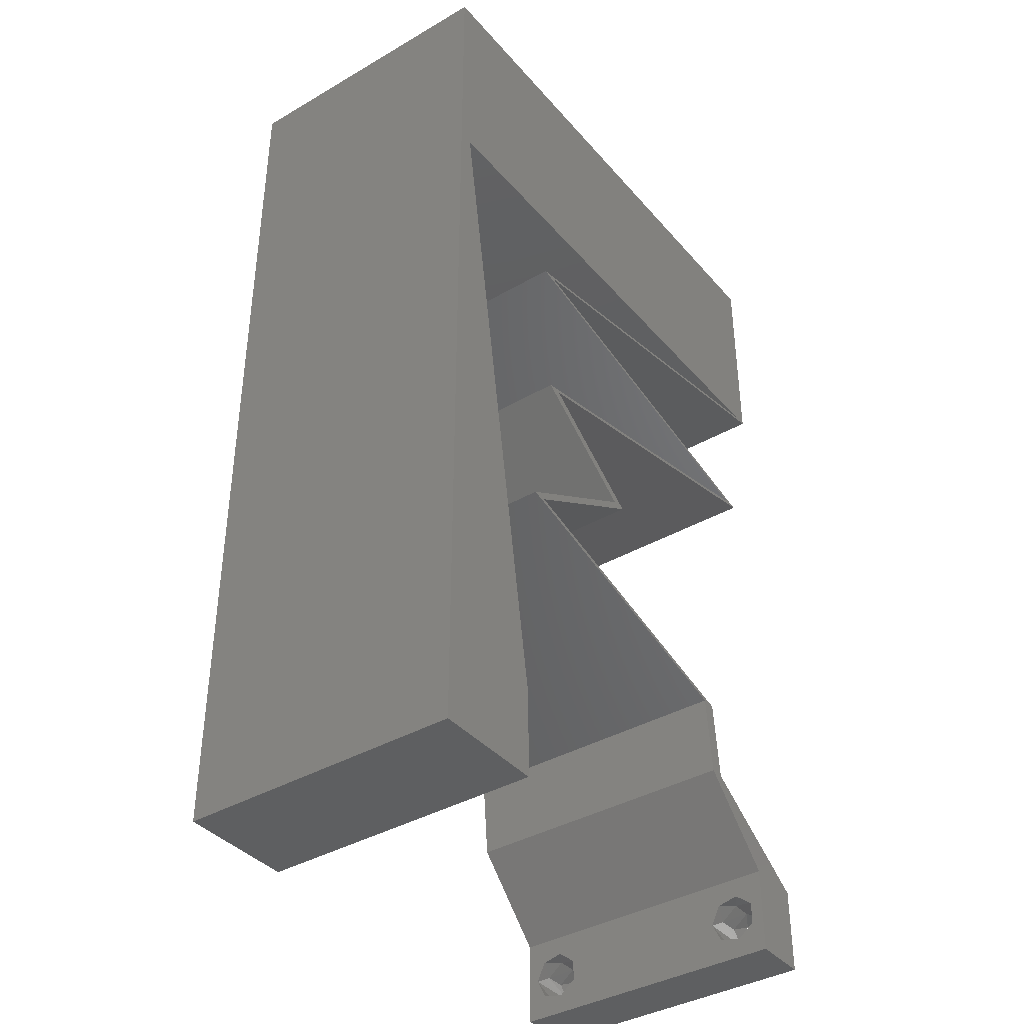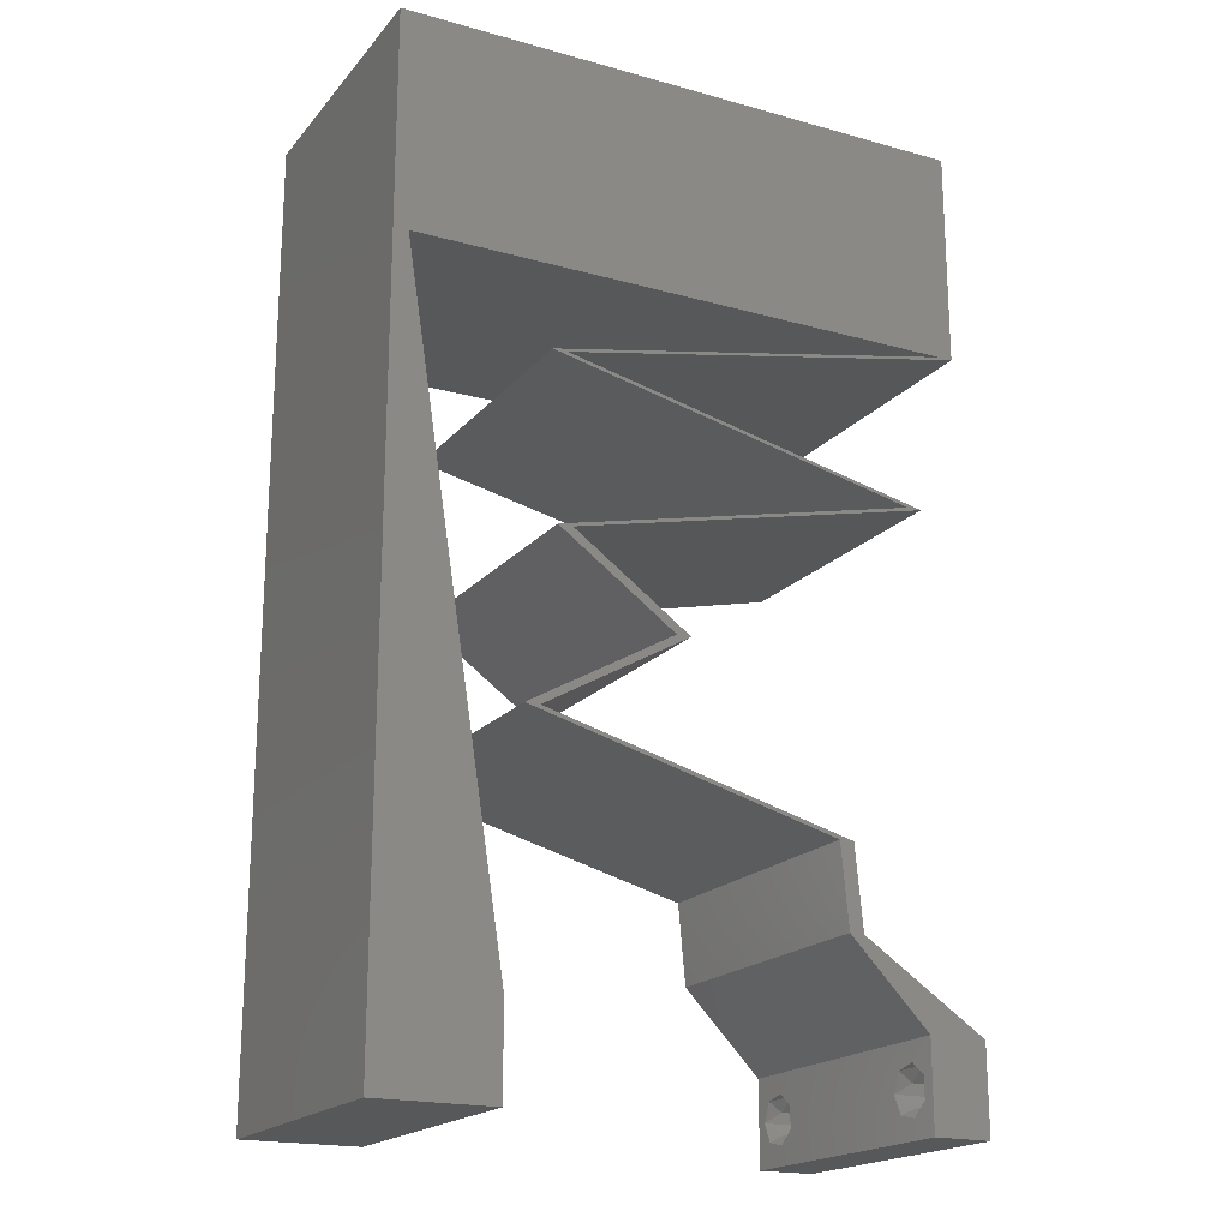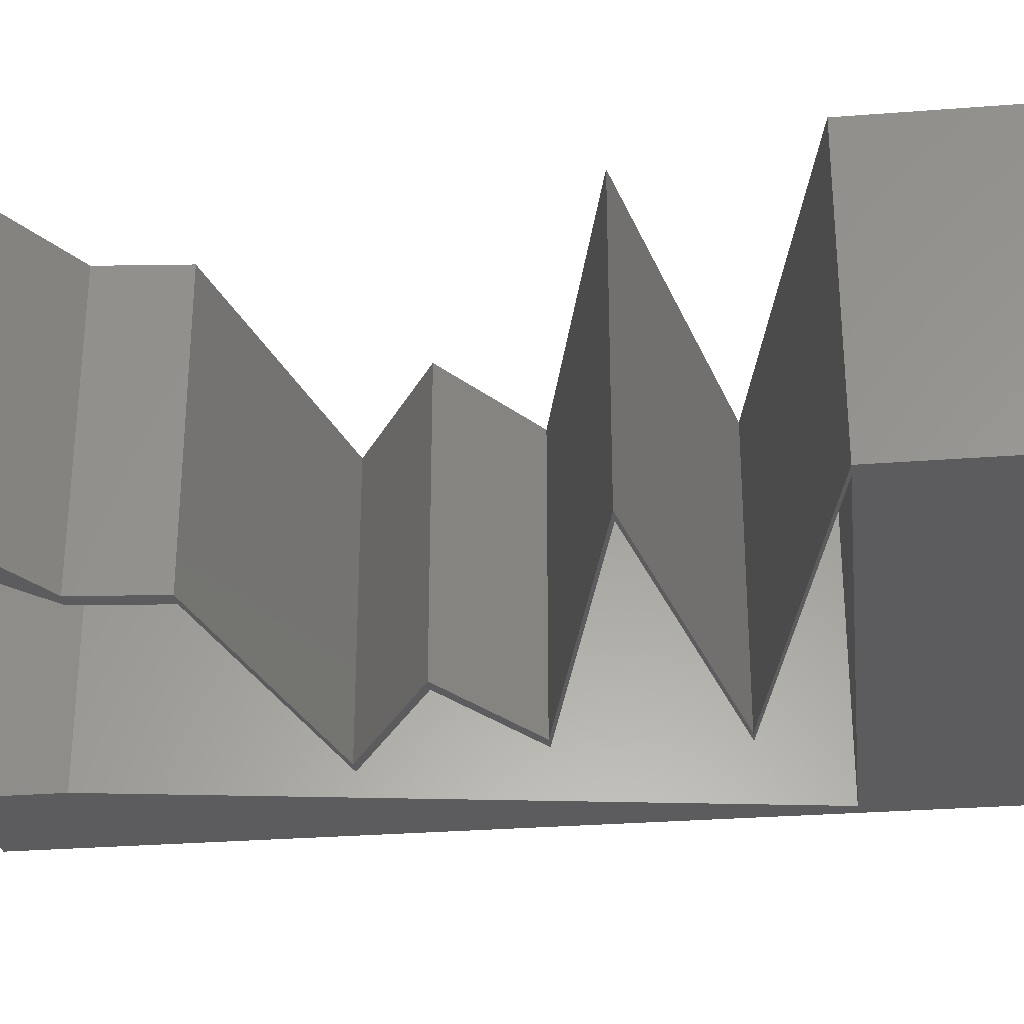
<metadata>
{"format":"stl","ext":"stl","renderer":"f3d","projection":"perspective","resolution":1024,"background":"white","views":[{"elev":-38.8,"azim":-53.9,"up":"+Y"},{"elev":-19.2,"azim":-27.6,"up":"+Y"},{"elev":-29.7,"azim":96.5,"up":"+Z"}]}
</metadata>
<code>
# stl→obj: 308 verts, 620 faces
v 0.04 -0.002262 0.003932
v 0.04 0 0.01
v 0.04 -0.006 0.01
v 0.04 -0.003 0.0159
v 0.04 -0.001671 0.00134
v 0.04 0 0
v 0.04 -0.001343 0.002778
v 0.04 -0.004657 0.002778
v 0.04 -0.006 0
v 0.04 -0.004329 0.00134
v 0.04 -0.003 0.0007
v 0.04 -0.004657 0.01798
v 0.04 -0.003738 0.01913
v 0.04 -0.006 0.02
v 0.04 -0.002262 0.01913
v 0.04 -0.001343 0.01798
v 0.04 0 0.02
v 0.04 -0.001671 0.01654
v 0.04 -0.004329 0.01654
v 0.04 -0.003738 0.003932
v 0.036 -0.002262 0.003932
v 0.036 -0.006 0.01
v 0.036 0 0.01
v 0.036 -0.003 0.0159
v 0.036 -0.001343 0.002778
v 0.036 0 0
v 0.036 -0.001671 0.00134
v 0.036 -0.004329 0.00134
v 0.036 -0.006 0
v 0.036 -0.004657 0.002778
v 0.036 -0.003 0.0007
v 0.036 -0.003738 0.01913
v 0.036 -0.004657 0.01798
v 0.036 -0.006 0.02
v 0.036 0 0.02
v 0.036 -0.001343 0.01798
v 0.036 -0.002262 0.01913
v 0.036 -0.004329 0.01654
v 0.036 -0.001671 0.01654
v 0.036 -0.003738 0.003932
v 0 -0.006 0.02
v 0.008 -0.006 0.02
v 0.004 -0.002576 0.02
v 0.004 0.005139 0.02
v 0 0 0.02
v 0.008 0 0.02
v 0.039 0.045 0.02
v 0.04 0.045 0.02
v 0.04 0.0525 0.02
v 0.001 0.045 0.02
v 0.0105 0.045 0.02
v 0.00575 0.04825 0.02
v 0.00625 0.01125 0.02
v 0 0.012 0.02
v 0.01393 0.05212 0.02
v 0.005 0.054 0.02
v 0.0295 0.045 0.02
v 0.03417 0.04966 0.02
v 0.02629 0.0526 0.02
v 0.03435 0.05532 0.02
v 0.04 0.06 0.02
v 0.03 0.06 0.02
v 0.03102 0.01125 0.02
v 0.03054 0.005625 0.02
v 0.03154 0.005625 0.02
v 0.01 0.06 0.02
v 0.03002 0.01125 0.02
v 0.02 0.045 0.02
v 0.02 0.06 0.02
v 0 0.06 0.02
v 0.038 -0.003 0.02
v 0 0.048 0.02
v 0.03052 0.04312 0.02
v 0.01157 0.03938 0.02
v 0.01057 0.03938 0.02
v 0.01905 0.0375 0.02
v 0.02005 0.04125 0.02
v 0.02105 0.04125 0.02
v 0.02005 0.0375 0.02
v 0.036 0.03375 0.02
v 0.037 0.03375 0.02
v 0.02852 0.03562 0.02
v 0.02867 0.03188 0.02
v 0.01895 0.0225 0.02
v 0.01995 0.0225 0.02
v 0.01202 0.02813 0.02
v 0.01102 0.02813 0.02
v 0.01934 0.03 0.02
v 0.02034 0.03 0.02
v 0.01 0.01688 0.02
v 0.009 0.01688 0.02
v 0.01951 0.01406 0.02
v 0.02051 0.01406 0.02
v 0.02752 0.03562 0.02
v 0.02767 0.03188 0.02
v 0.02952 0.04312 0.02
v 0 0.036 0.02
v 0.00275 0.03375 0.02
v 0.0045 0.0225 0.02
v 0 0.024 0.02
v 0 -0.006 0.01
v 0 -0.003 0.015
v 0 0 0.01
v 0 -0.006 0
v 0 -0.003 0.005
v 0 0 0
v 0.004 -0.006 0.015
v 0.008 -0.006 0.01
v 0.004 -0.006 0.005
v 0.008 -0.006 0
v 0 0.06 0
v 0 0.051 0.0086
v 0 0.06 0.01
v 0 0.009 0.0114
v 0 0.048 0
v 0 0.0415 0.009767
v 0 0.03 0.01
v 0 0.036 0
v 0 0.024 0
v 0 0.0185 0.01023
v 0 0.012 0
v 0 0.005337 0.005128
v 0 0.05466 0.01487
v 0.004 -0.002576 0
v 0.004 0.005139 0
v 0.008 0 0
v 0.04 0.0525 0
v 0.04 0.045 0
v 0.039 0.045 0
v 0.001 0.045 0
v 0.00575 0.04825 0
v 0.0105 0.045 0
v 0.00625 0.01125 0
v 0.01393 0.05212 0
v 0.005 0.054 0
v 0.0295 0.045 0
v 0.03417 0.04966 0
v 0.02629 0.0526 0
v 0.03435 0.05532 0
v 0.04 0.06 0
v 0.03 0.06 0
v 0.03154 0.005625 0
v 0.03054 0.005625 0
v 0.03102 0.01125 0
v 0.01 0.06 0
v 0.03002 0.01125 0
v 0.02 0.045 0
v 0.02 0.06 0
v 0.038 -0.003 0
v 0.03052 0.04312 0
v 0.01157 0.03938 0
v 0.01905 0.0375 0
v 0.01057 0.03938 0
v 0.02005 0.04125 0
v 0.02105 0.04125 0
v 0.02005 0.0375 0
v 0.036 0.03375 0
v 0.02852 0.03562 0
v 0.037 0.03375 0
v 0.02867 0.03188 0
v 0.01895 0.0225 0
v 0.01202 0.02813 0
v 0.01995 0.0225 0
v 0.01102 0.02813 0
v 0.01934 0.03 0
v 0.02034 0.03 0
v 0.01 0.01688 0
v 0.009 0.01688 0
v 0.01951 0.01406 0
v 0.02051 0.01406 0
v 0.02752 0.03562 0
v 0.02767 0.03188 0
v 0.02952 0.04312 0
v 0.00275 0.03375 0
v 0.0045 0.0225 0
v 0.008 0 0.01
v 0.008 -0.003 0.015
v 0.008 -0.003 0.005
v 0.015 0.06 0.01134
v 0.025 0.06 0.008977
v 0.006575 0.06 0.007337
v 0.03344 0.06 0.01273
v 0.04 0.06 0.01
v 0.03407 0.06 0.005945
v 0.005798 0.06 0.01422
v 0.04 0.05261 0.007675
v 0.04 0.045 0.01
v 0.04 0.05541 0.01462
v 0.04 0.05025 0.01466
v 0.02579 0.04219 0.01051
v 0.03297 0.04361 0.007493
v 0.0186 0.04077 0.007493
v 0.01157 0.03938 0.01
v 0.01772 0.04059 0.0136
v 0.03386 0.04378 0.0136
v 0.03066 0.03515 0.007219
v 0.037 0.03375 0.01
v 0.02441 0.03653 0.01279
v 0.01717 0.03814 0.01395
v 0.01824 0.0379 0.006963
v 0.03152 0.03496 0.014
v 0.02429 0.03656 0.005486
v 0.02451 0.03094 0.01251
v 0.0312 0.03245 0.01357
v 0.01202 0.02813 0.01
v 0.01781 0.02943 0.01357
v 0.03048 0.03228 0.006921
v 0.01853 0.02959 0.006921
v 0.02451 0.03094 0.005448
v 0.01599 0.02531 0.015
v 0.01995 0.0225 0.01
v 0.01599 0.02531 0.005
v 0.01498 0.01969 0.005676
v 0.01498 0.01969 0.01427
v 0.01 0.01688 0.01
v 0.03102 0.01125 0.01
v 0.02293 0.01341 0.01181
v 0.01713 0.01497 0.007369
v 0.01607 0.01525 0.0139
v 0.02577 0.01266 0.005
v 0.03154 0.005625 0.01
v 0.03128 0.008437 0.005
v 0.03128 0.008437 0.015
v 0.03577 0.002812 0.005
v 0.03577 0.002812 0.015
v 0.03327 0.002812 0.015
v 0.03054 0.005625 0.01
v 0.03327 0.002812 0.005
v 0.03028 0.008438 0.005
v 0.03028 0.008438 0.015
v 0.03002 0.01125 0.01
v 0.009 0.01688 0.01
v 0.01709 0.01471 0.01181
v 0.0229 0.01316 0.007369
v 0.02396 0.01287 0.0139
v 0.01426 0.01547 0.005
v 0.01398 0.01969 0.005676
v 0.01398 0.01969 0.01427
v 0.01895 0.0225 0.01
v 0.01499 0.02531 0.015
v 0.01102 0.02813 0.01
v 0.01499 0.02531 0.005
v 0.02351 0.03094 0.01251
v 0.01681 0.02943 0.01357
v 0.036 0.03375 0.01
v 0.0302 0.03245 0.01357
v 0.01753 0.02959 0.006921
v 0.02948 0.03228 0.006921
v 0.02351 0.03094 0.005448
v 0.01691 0.03797 0.01278
v 0.01057 0.03938 0.01
v 0.02316 0.03659 0.00721
v 0.0304 0.03499 0.006049
v 0.02933 0.03522 0.01304
v 0.01605 0.03816 0.005998
v 0.02329 0.03656 0.01451
v 0.02479 0.04219 0.01051
v 0.0176 0.04077 0.007493
v 0.03197 0.04361 0.007493
v 0.039 0.045 0.01
v 0.03286 0.04378 0.0136
v 0.01672 0.04059 0.0136
v 0.01557 0.045 0.01227
v 0.0246 0.045 0.008002
v 0.01544 0.045 0.005124
v 0.02475 0.045 0.01507
v 0.001 0.045 0.01
v 0.007232 0.045 0.01347
v 0.03261 0.045 0.006696
v 0.03276 0.045 0.0138
v 0.007406 0.045 0.006294
v 0.006685 0.008452 0.008258
v 0.002315 0.03655 0.01174
v 0.003698 0.02765 0.01031
v 0.005314 0.01727 0.009762
v 0.001841 0.03959 0.005
v 0.007159 0.005408 0.015
v 0.0375 -0.003738 0.01607
v 0.03727 -0.002262 0.01607
v 0.03874 -0.002242 0.01608
v 0.03888 -0.003738 0.01607
v 0.03873 -0.001343 0.01722
v 0.03725 -0.001343 0.01722
v 0.03727 -0.003 0.0193
v 0.03875 -0.003 0.0193
v 0.03802 -0.004336 0.01865
v 0.03802 -0.001678 0.01867
v 0.03915 -0.004329 0.01866
v 0.03873 -0.004657 0.01722
v 0.03725 -0.004657 0.01722
v 0.03687 -0.001668 0.01866
v 0.03916 -0.001671 0.01866
v 0.03686 -0.004326 0.01866
v 0.03873 -0.003738 0.0008684
v 0.03727 -0.002262 0.0008684
v 0.03726 -0.003758 0.0008785
v 0.03874 -0.002242 0.0008785
v 0.03873 -0.001343 0.002022
v 0.03727 -0.001671 0.00346
v 0.03725 -0.001343 0.002022
v 0.03873 -0.003 0.0041
v 0.03725 -0.003 0.0041
v 0.03875 -0.001671 0.00346
v 0.03727 -0.004657 0.002022
v 0.03875 -0.004657 0.002022
v 0.03798 -0.004322 0.003468
v 0.03913 -0.004332 0.003456
v 0.03684 -0.004329 0.00346
f 1 2 3
f 2 4 3
f 5 6 7
f 8 9 10
f 10 9 11
f 11 6 5
f 12 13 14
f 15 16 17
f 14 15 17
f 13 15 14
f 9 6 11
f 17 18 2
f 16 18 17
f 3 19 14
f 19 12 14
f 6 2 7
f 3 9 8
f 2 18 4
f 4 19 3
f 7 2 1
f 20 3 8
f 1 3 20
f 21 22 23
f 22 24 23
f 25 26 27
f 28 29 30
f 28 31 29
f 27 26 31
f 32 33 34
f 35 36 37
f 37 34 35
f 34 33 38
f 32 34 37
f 26 29 31
f 34 38 22
f 39 35 23
f 39 36 35
f 29 22 30
f 23 26 25
f 22 38 24
f 23 24 39
f 30 22 40
f 40 22 21
f 21 23 25
f 41 42 43
f 44 45 43
f 46 44 43
f 47 48 49
f 50 51 52
f 53 54 44
f 55 56 52
f 57 47 58
f 59 58 60
f 61 62 60
f 63 64 65
f 55 66 56
f 47 49 58
f 62 59 60
f 67 64 63
f 51 55 52
f 59 57 58
f 68 57 59
f 51 68 55
f 69 66 55
f 62 69 59
f 66 70 56
f 68 59 55
f 34 14 71
f 56 72 52
f 59 69 55
f 45 41 43
f 42 46 43
f 17 35 71
f 49 61 60
f 58 49 60
f 72 50 52
f 54 45 44
f 70 72 56
f 47 73 48
f 74 75 76
f 74 77 75
f 77 74 78
f 76 79 74
f 80 81 82
f 80 83 81
f 84 85 86
f 86 87 84
f 86 88 87
f 88 86 89
f 84 90 85
f 90 84 91
f 90 91 92
f 92 93 90
f 67 63 93
f 65 35 17
f 64 35 65
f 14 17 71
f 35 34 71
f 93 92 67
f 82 94 80
f 83 80 95
f 73 47 96
f 50 72 97
f 97 98 50
f 46 53 44
f 96 78 73
f 78 96 77
f 94 82 79
f 79 76 94
f 95 89 83
f 89 95 88
f 54 99 100
f 54 53 99
f 98 97 100
f 99 98 100
f 101 102 103
f 45 102 41
f 104 105 106
f 103 105 101
f 41 102 101
f 103 102 45
f 101 105 104
f 106 105 103
f 42 107 108
f 101 107 41
f 104 109 101
f 108 109 110
f 41 107 42
f 108 107 101
f 110 109 104
f 101 109 108
f 111 112 113
f 45 114 103
f 115 112 111
f 54 114 45
f 116 117 97
f 118 117 116
f 118 116 115
f 119 117 118
f 97 117 100
f 100 120 54
f 72 116 97
f 121 120 119
f 120 117 119
f 100 117 120
f 106 122 121
f 70 123 72
f 72 112 116
f 121 114 120
f 72 123 112
f 121 122 114
f 120 114 54
f 116 112 115
f 113 123 70
f 103 122 106
f 114 122 103
f 112 123 113
f 104 124 110
f 125 124 106
f 126 124 125
f 127 128 129
f 130 131 132
f 133 125 121
f 134 131 135
f 136 137 129
f 138 139 137
f 140 139 141
f 142 143 144
f 134 135 145
f 129 137 127
f 141 139 138
f 143 146 144
f 132 131 134
f 138 137 136
f 147 138 136
f 132 134 147
f 148 134 145
f 141 138 148
f 145 135 111
f 147 134 138
f 29 149 9
f 135 131 115
f 138 134 148
f 106 124 104
f 110 124 126
f 6 149 26
f 127 139 140
f 137 139 127
f 115 131 130
f 121 125 106
f 111 135 115
f 129 128 150
f 151 152 153
f 151 153 154
f 154 155 151
f 152 151 156
f 157 158 159
f 157 159 160
f 161 162 163
f 162 161 164
f 162 164 165
f 165 166 162
f 161 163 167
f 167 168 161
f 167 169 168
f 169 167 170
f 146 170 144
f 6 26 142
f 26 143 142
f 9 149 6
f 26 149 29
f 170 146 169
f 158 157 171
f 160 172 157
f 150 173 129
f 118 115 130
f 118 130 174
f 126 125 133
f 173 150 155
f 155 154 173
f 171 156 158
f 156 171 152
f 172 160 166
f 166 165 172
f 121 119 175
f 121 175 133
f 119 118 174
f 175 119 174
f 176 177 108
f 42 177 46
f 126 178 110
f 108 178 176
f 46 177 176
f 108 177 42
f 110 178 108
f 176 178 126
f 145 179 148
f 62 180 69
f 179 180 148
f 69 180 179
f 145 181 179
f 62 182 180
f 148 180 141
f 69 179 66
f 111 181 145
f 113 181 111
f 61 182 62
f 183 182 61
f 180 184 141
f 179 185 66
f 182 184 180
f 181 185 179
f 141 184 140
f 140 184 183
f 70 185 113
f 66 185 70
f 113 185 181
f 183 184 182
f 140 186 127
f 127 186 128
f 183 186 140
f 128 186 187
f 61 188 183
f 187 189 48
f 49 188 61
f 48 189 49
f 186 188 189
f 189 188 49
f 187 186 189
f 183 188 186
f 150 190 155
f 150 191 190
f 190 192 155
f 78 190 73
f 128 191 150
f 155 192 151
f 187 191 128
f 151 192 193
f 78 194 190
f 190 195 73
f 48 195 187
f 193 194 74
f 74 194 78
f 73 195 48
f 191 195 190
f 190 194 192
f 192 194 193
f 187 195 191
f 158 196 159
f 159 196 197
f 82 198 79
f 74 199 193
f 193 200 151
f 197 201 81
f 82 201 198
f 79 199 74
f 151 200 156
f 202 196 158
f 202 200 198
f 156 202 158
f 200 199 198
f 198 201 196
f 198 199 79
f 81 201 82
f 198 196 202
f 156 200 202
f 193 199 200
f 196 201 197
f 89 203 83
f 81 204 197
f 205 206 86
f 197 207 159
f 162 208 205
f 83 204 81
f 86 206 89
f 166 208 162
f 159 207 160
f 209 207 203
f 203 208 209
f 203 207 204
f 206 208 203
f 160 209 166
f 203 204 83
f 89 206 203
f 160 207 209
f 209 208 166
f 204 207 197
f 205 208 206
f 86 210 205
f 211 210 85
f 205 212 162
f 163 212 211
f 205 210 211
f 162 212 163
f 85 210 86
f 211 212 205
f 163 213 167
f 90 214 85
f 85 214 211
f 215 214 90
f 214 213 211
f 215 213 214
f 211 213 163
f 167 213 215
f 216 217 63
f 63 217 93
f 167 218 170
f 215 218 167
f 93 219 90
f 170 220 144
f 90 219 215
f 144 220 216
f 218 220 170
f 217 220 218
f 93 217 219
f 216 220 217
f 217 218 219
f 219 218 215
f 221 222 216
f 65 223 63
f 216 223 221
f 144 222 142
f 63 223 216
f 221 223 65
f 216 222 144
f 142 222 221
f 142 224 6
f 17 225 65
f 65 225 221
f 2 225 17
f 225 224 221
f 2 224 225
f 6 224 2
f 221 224 142
f 3 14 34
f 34 22 3
f 29 9 3
f 3 22 29
f 35 226 23
f 227 226 64
f 23 228 26
f 143 228 227
f 23 226 227
f 64 226 35
f 26 228 143
f 227 228 23
f 143 229 146
f 67 230 64
f 227 230 231
f 231 229 227
f 64 230 227
f 231 230 67
f 227 229 143
f 146 229 231
f 232 233 91
f 91 233 92
f 146 234 169
f 231 234 146
f 92 235 67
f 169 236 168
f 67 235 231
f 168 236 232
f 234 236 169
f 233 236 234
f 92 233 235
f 232 236 233
f 233 234 235
f 235 234 231
f 168 237 161
f 84 238 91
f 239 237 238
f 91 238 232
f 239 238 84
f 238 237 232
f 232 237 168
f 161 237 239
f 84 240 239
f 241 240 87
f 239 242 161
f 164 242 241
f 87 240 84
f 239 240 241
f 161 242 164
f 241 242 239
f 95 243 88
f 87 244 241
f 245 246 80
f 241 247 164
f 157 248 245
f 80 246 95
f 88 244 87
f 172 248 157
f 164 247 165
f 243 248 249
f 249 247 243
f 243 247 244
f 246 248 243
f 165 249 172
f 95 246 243
f 243 244 88
f 165 247 249
f 249 248 172
f 244 247 241
f 245 248 246
f 75 250 76
f 251 250 75
f 171 252 152
f 245 253 157
f 80 254 245
f 153 255 251
f 252 255 152
f 157 253 171
f 94 254 80
f 76 250 256
f 252 254 256
f 76 256 94
f 252 253 254
f 250 255 252
f 171 253 252
f 152 255 153
f 256 250 252
f 256 254 94
f 254 253 245
f 251 255 250
f 154 257 173
f 154 258 257
f 257 259 173
f 96 257 77
f 153 258 154
f 173 259 129
f 251 258 153
f 129 259 260
f 96 261 257
f 257 262 77
f 75 262 251
f 260 261 47
f 47 261 96
f 77 262 75
f 257 261 259
f 258 262 257
f 259 261 260
f 251 262 258
f 51 263 68
f 136 264 147
f 263 265 264
f 264 266 263
f 264 265 147
f 263 266 68
f 267 268 50
f 260 269 129
f 50 268 51
f 129 269 136
f 270 266 264
f 271 265 263
f 269 270 264
f 268 271 263
f 47 270 260
f 130 271 267
f 57 270 47
f 132 271 130
f 51 268 263
f 136 269 264
f 147 265 132
f 68 266 57
f 57 266 270
f 132 265 271
f 260 270 269
f 267 271 268
f 126 272 176
f 50 273 267
f 133 272 126
f 98 273 50
f 99 274 98
f 175 275 133
f 99 275 274
f 274 275 175
f 53 275 99
f 174 274 175
f 174 276 273
f 53 277 272
f 174 273 274
f 53 272 275
f 46 277 53
f 130 276 174
f 274 273 98
f 275 272 133
f 176 277 46
f 267 276 130
f 273 276 267
f 272 277 176
f 4 24 278
f 24 4 279
f 279 4 280
f 4 278 281
f 279 282 283
f 284 285 286
f 282 287 283
f 282 279 280
f 286 285 288
f 289 278 290
f 283 287 291
f 287 282 292
f 284 286 293
f 278 289 281
f 285 284 287
f 289 290 286
f 32 37 284
f 18 16 282
f 12 19 289
f 15 13 285
f 38 33 290
f 36 39 283
f 278 38 290
f 39 24 279
f 39 279 283
f 289 286 288
f 285 287 292
f 287 284 291
f 18 282 280
f 284 37 291
f 286 290 293
f 12 289 288
f 282 16 292
f 32 284 293
f 290 33 293
f 289 19 281
f 285 13 288
f 15 285 292
f 36 283 291
f 24 38 278
f 19 4 281
f 37 36 291
f 33 32 293
f 13 12 288
f 16 15 292
f 4 18 280
f 11 31 294
f 31 11 295
f 294 31 296
f 295 11 297
f 298 299 300
f 299 301 302
f 299 298 303
f 301 299 303
f 294 304 305
f 295 298 300
f 304 306 305
f 304 294 296
f 298 295 297
f 305 306 307
f 306 304 308
f 302 301 306
f 21 25 299
f 5 7 298
f 1 20 301
f 28 30 304
f 299 25 300
f 21 299 302
f 298 7 303
f 1 301 303
f 40 21 302
f 25 27 300
f 8 10 305
f 7 1 303
f 10 11 294
f 27 31 295
f 10 294 305
f 27 295 300
f 302 306 308
f 306 301 307
f 28 304 296
f 5 298 297
f 301 20 307
f 304 30 308
f 40 302 308
f 8 305 307
f 20 8 307
f 30 40 308
f 11 5 297
f 31 28 296

</code>
